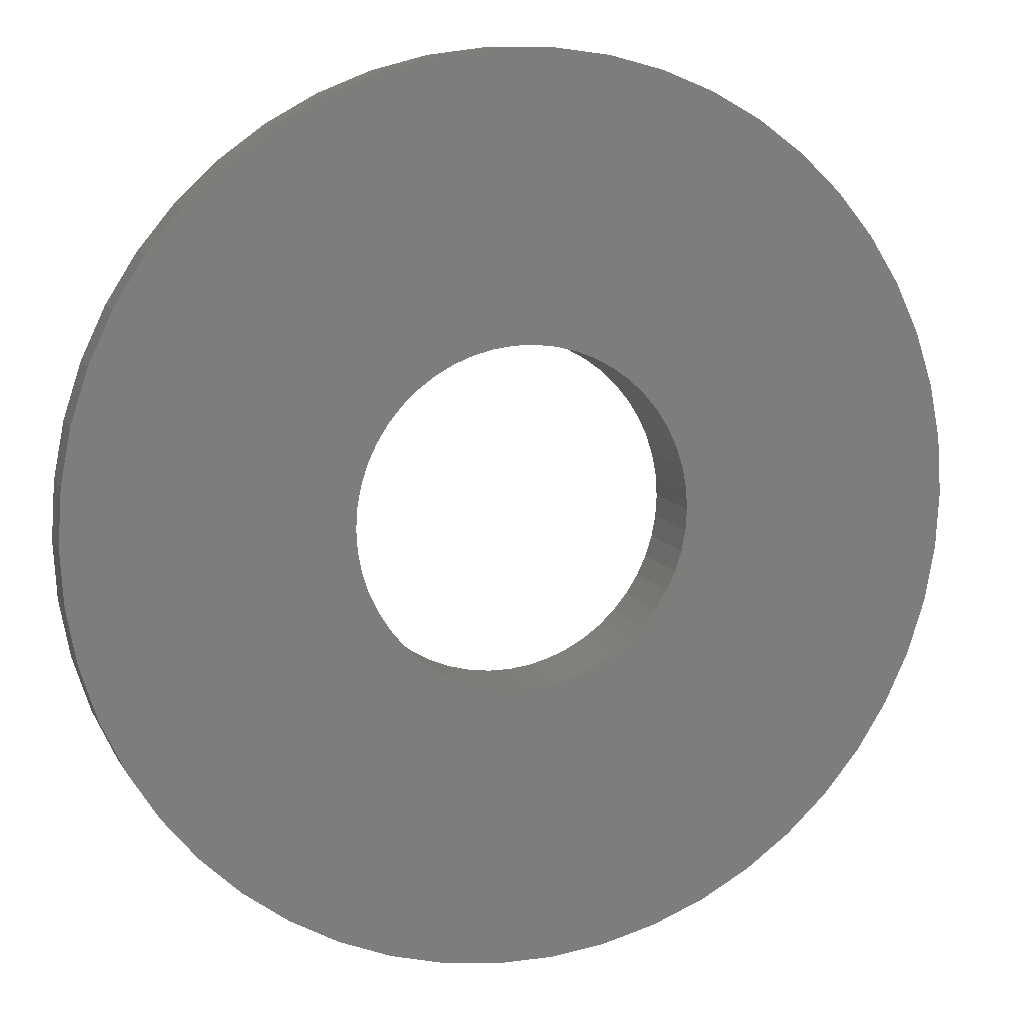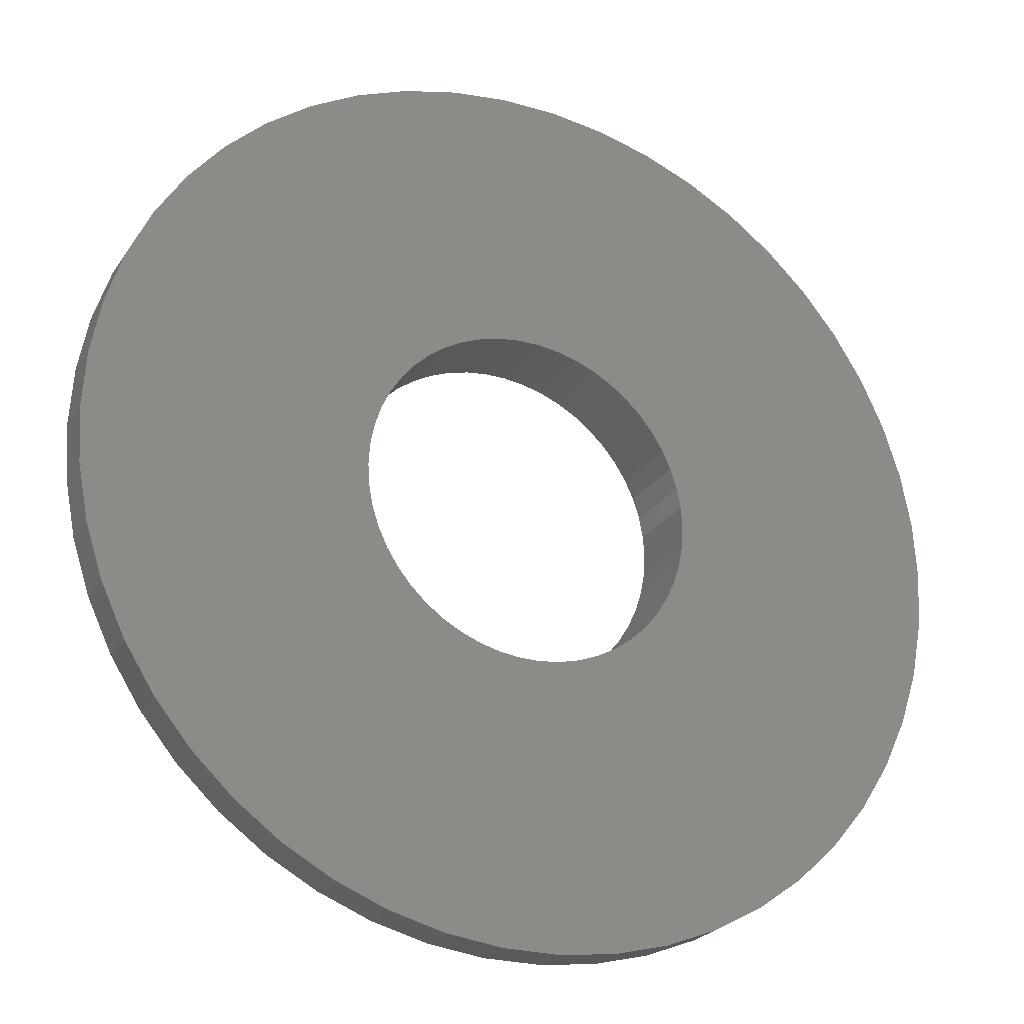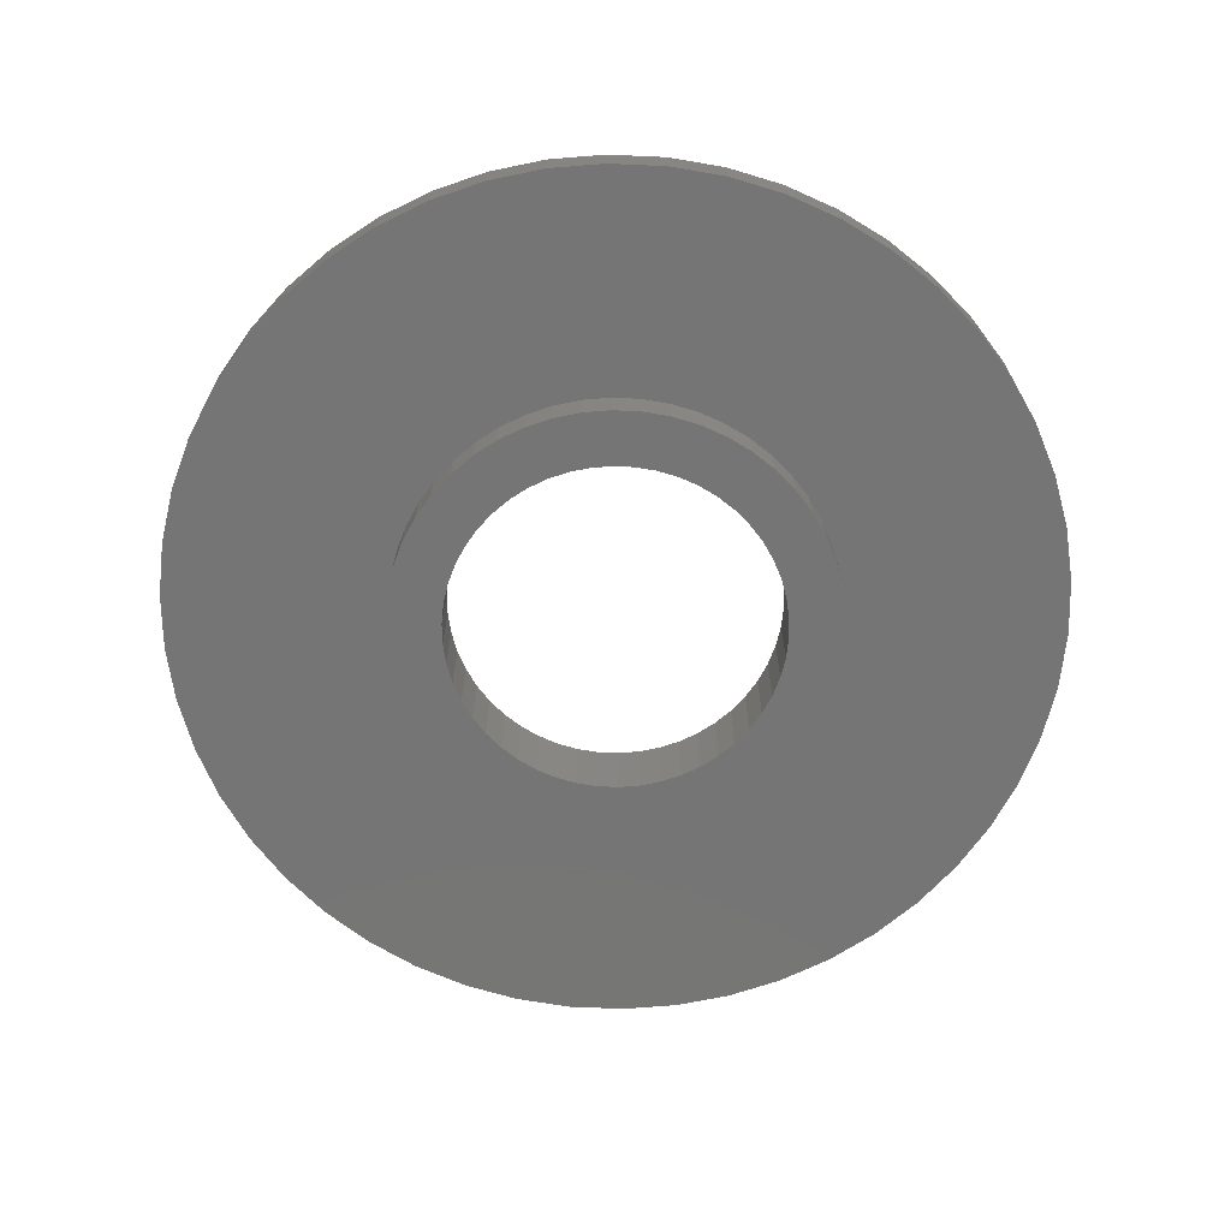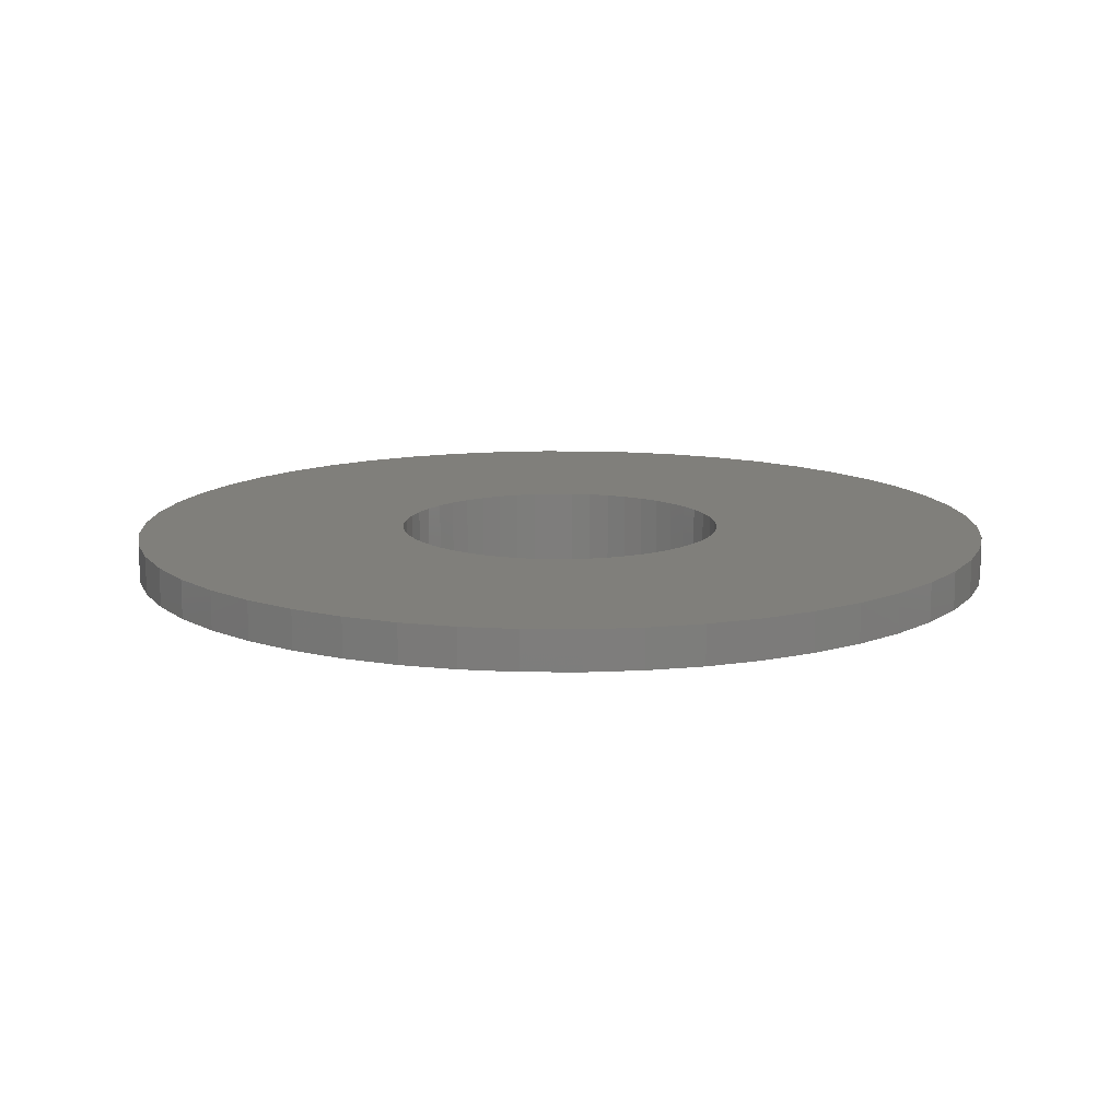
<metadata>
{"format":"stl","ext":"stl","renderer":"f3d","projection":"perspective","resolution":1024,"background":"white","views":[{"elev":10.5,"azim":-18.9,"up":"+Y"},{"elev":-24.6,"azim":-25.7,"up":"+Y"},{"elev":-67.7,"azim":55.0,"up":"+Z"},{"elev":12.9,"azim":159.4,"up":"+Z"}]}
</metadata>
<code>
# stl→obj: 300 verts, 600 faces
v 149.1 0 15
v 149.1 1.065 13.5
v 149.1 1.065 15
v 149.1 0 13.5
v 132.1 0 13.5
v 132.2 1.065 15
v 132.2 1.065 13.5
v 132.1 0 15
v 141.2 8.483 13.5
v 140.1 8.483 15
v 141.2 8.483 15
v 140.1 8.483 13.5
v 140.1 -8.483 13.5
v 141.2 -8.483 15
v 140.1 -8.483 15
v 141.2 -8.483 13.5
v 146.8 5.819 13.5
v 146 6.549 15
v 146.8 5.819 15
v 146 6.549 13.5
v 135.2 6.549 13.5
v 134.4 5.819 15
v 135.2 6.549 15
v 134.4 5.819 13.5
v 138 8.084 13.5
v 137 7.691 15
v 138 8.084 15
v 137 7.691 13.5
v 148.5 3.129 15
v 148.1 4.095 13.5
v 148.1 4.095 15
v 148.5 3.129 13.5
v 144.2 7.691 13.5
v 143.3 8.084 15
v 144.2 7.691 15
v 143.3 8.084 13.5
v 142.2 8.349 15
v 142.2 8.349 13.5
v 145.2 7.177 13.5
v 145.2 7.177 15
v 132.7 3.129 13.5
v 133.2 4.095 15
v 133.2 4.095 13.5
v 132.7 3.129 15
v 157.6 0 15
v 157.5 -2.131 15
v 149.1 -1.065 15
v 157.1 -4.228 15
v 157.5 2.131 15
v 148.9 -2.114 15
v 156.4 -6.258 15
v 148.5 -3.129 15
v 155.5 -8.19 15
v 157.1 4.228 15
v 148.1 -4.095 15
v 154.4 -9.992 15
v 148.9 2.114 15
v 147.5 -4.996 15
v 153 -11.64 15
v 156.4 6.258 15
v 146.8 -5.819 15
v 151.5 -13.1 15
v 146 -6.549 15
v 149.7 -14.35 15
v 155.5 8.19 15
v 145.2 -7.177 15
v 147.9 -15.38 15
v 144.2 -7.691 15
v 145.9 -16.17 15
v 143.3 -8.084 15
v 143.8 -16.7 15
v 142.2 -8.349 15
v 141.7 -16.97 15
v 139.6 -16.97 15
v 139 -8.349 15
v 137.4 -16.7 15
v 138 -8.084 15
v 135.4 -16.17 15
v 137 -7.691 15
v 133.4 -15.38 15
v 136.1 -7.177 15
v 131.5 -14.35 15
v 135.2 -6.549 15
v 129.8 -13.1 15
v 134.4 -5.819 15
v 128.2 -11.64 15
v 133.7 -4.996 15
v 126.9 -9.992 15
v 125.7 -8.19 15
v 133.2 -4.095 15
v 154.4 9.992 15
v 147.5 4.996 15
v 153 11.64 15
v 151.5 13.1 15
v 149.7 14.35 15
v 147.9 15.38 15
v 145.9 16.17 15
v 143.8 16.7 15
v 141.7 16.97 15
v 139.6 16.97 15
v 139 8.349 15
v 137.4 16.7 15
v 135.4 16.17 15
v 133.4 15.38 15
v 136.1 7.177 15
v 131.5 14.35 15
v 129.8 13.1 15
v 128.2 11.64 15
v 133.7 4.996 15
v 126.9 9.992 15
v 125.7 8.19 15
v 124.8 6.258 15
v 132.4 2.114 15
v 124.2 4.228 15
v 123.8 2.131 15
v 132.7 -3.129 15
v 124.8 -6.258 15
v 132.4 -2.114 15
v 124.2 -4.228 15
v 132.2 -1.065 15
v 123.8 -2.131 15
v 123.6 0 15
v 139 8.349 13.5
v 149.1 -1.065 13.5
v 148.9 -2.114 13.5
v 147 0 13.5
v 147 -0.8021 13.5
v 146.8 -1.592 13.5
v 148.5 -3.129 13.5
v 147 0.8021 13.5
v 146.6 -2.356 13.5
v 148.1 -4.095 13.5
v 148.9 2.114 13.5
v 146.2 -3.083 13.5
v 147.5 -4.996 13.5
v 146.8 1.592 13.5
v 145.8 -3.762 13.5
v 146.8 -5.819 13.5
v 145.3 -4.381 13.5
v 146 -6.549 13.5
v 144.7 -4.931 13.5
v 145.2 -7.177 13.5
v 144.1 -5.404 13.5
v 144.2 -7.691 13.5
v 143.3 -5.791 13.5
v 143.3 -8.084 13.5
v 142.6 -6.087 13.5
v 142.2 -8.349 13.5
v 141.8 -6.287 13.5
v 141 -6.387 13.5
v 140.2 -6.387 13.5
v 139.4 -6.287 13.5
v 139 -8.349 13.5
v 138.6 -6.087 13.5
v 138 -8.084 13.5
v 137.9 -5.791 13.5
v 137 -7.691 13.5
v 137.2 -5.404 13.5
v 136.1 -7.177 13.5
v 136.5 -4.931 13.5
v 135.2 -6.549 13.5
v 136 -4.381 13.5
v 134.4 -5.819 13.5
v 135.4 -3.762 13.5
v 133.7 -4.996 13.5
v 135 -3.083 13.5
v 133.2 -4.095 13.5
v 134.7 -2.356 13.5
v 132.7 -3.129 13.5
v 134.4 -1.592 13.5
v 146.6 2.356 13.5
v 146.2 3.083 13.5
v 147.5 4.996 13.5
v 145.8 3.762 13.5
v 145.3 4.381 13.5
v 144.7 4.931 13.5
v 144.1 5.404 13.5
v 143.3 5.791 13.5
v 142.6 6.087 13.5
v 141.8 6.287 13.5
v 141 6.387 13.5
v 140.2 6.387 13.5
v 139.4 6.287 13.5
v 138.6 6.087 13.5
v 137.9 5.791 13.5
v 137.2 5.404 13.5
v 136.1 7.177 13.5
v 136.5 4.931 13.5
v 136 4.381 13.5
v 135.4 3.762 13.5
v 133.7 4.996 13.5
v 135 3.083 13.5
v 134.7 2.356 13.5
v 134.4 1.592 13.5
v 132.4 2.114 13.5
v 134.3 0.8021 13.5
v 134.2 0 13.5
v 132.4 -2.114 13.5
v 134.3 -0.8021 13.5
v 132.2 -1.065 13.5
v 147 0.8021 16.5
v 147 0 16.5
v 134.2 0 16.5
v 134.3 0.8021 16.5
v 141 6.387 16.5
v 140.2 6.387 16.5
v 140.2 -6.387 16.5
v 141 -6.387 16.5
v 145.3 4.381 16.5
v 144.7 4.931 16.5
v 136.5 4.931 16.5
v 136 4.381 16.5
v 138.6 6.087 16.5
v 137.9 5.791 16.5
v 146.2 3.083 16.5
v 146.6 2.356 16.5
v 145.8 3.762 16.5
v 143.3 5.791 16.5
v 142.6 6.087 16.5
v 141.8 6.287 16.5
v 144.1 5.404 16.5
v 135 3.083 16.5
v 135.4 3.762 16.5
v 137.2 5.404 16.5
v 139.4 6.287 16.5
v 141.8 -6.287 16.5
v 146.8 1.592 16.5
v 134.7 2.356 16.5
v 134.4 1.592 16.5
v 145.8 -3.762 16.5
v 145.3 -4.381 16.5
v 146.8 -1.592 16.5
v 146.6 -2.356 16.5
v 147 -0.8021 16.5
v 137.9 -5.791 16.5
v 138.6 -6.087 16.5
v 142.6 -6.087 16.5
v 143.3 -5.791 16.5
v 144.1 -5.404 16.5
v 146.2 -3.083 16.5
v 136 -4.381 16.5
v 135.4 -3.762 16.5
v 135 -3.083 16.5
v 134.7 -2.356 16.5
v 134.3 -0.8021 16.5
v 134.4 -1.592 16.5
v 139.4 -6.287 16.5
v 137.2 -5.404 16.5
v 144.7 -4.931 16.5
v 136.5 -4.931 16.5
v 156.4 6.258 16.5
v 155.5 8.19 16.5
v 154.4 9.992 16.5
v 145.9 16.17 16.5
v 147.9 15.38 16.5
v 133.4 15.38 16.5
v 135.4 16.17 16.5
v 125.7 8.19 16.5
v 124.8 6.258 16.5
v 157.5 -2.131 16.5
v 157.6 0 16.5
v 151.5 13.1 16.5
v 153 11.64 16.5
v 149.7 14.35 16.5
v 123.8 2.131 16.5
v 123.6 0 16.5
v 128.2 11.64 16.5
v 126.9 9.992 16.5
v 137.4 16.7 16.5
v 139.6 16.97 16.5
v 129.8 13.1 16.5
v 155.5 -8.19 16.5
v 156.4 -6.258 16.5
v 129.8 -13.1 16.5
v 128.2 -11.64 16.5
v 124.8 -6.258 16.5
v 125.7 -8.19 16.5
v 149.7 -14.35 16.5
v 147.9 -15.38 16.5
v 157.5 2.131 16.5
v 157.1 4.228 16.5
v 141.7 16.97 16.5
v 143.8 16.7 16.5
v 157.1 -4.228 16.5
v 154.4 -9.992 16.5
v 131.5 14.35 16.5
v 153 -11.64 16.5
v 151.5 -13.1 16.5
v 145.9 -16.17 16.5
v 143.8 -16.7 16.5
v 141.7 -16.97 16.5
v 139.6 -16.97 16.5
v 137.4 -16.7 16.5
v 135.4 -16.17 16.5
v 133.4 -15.38 16.5
v 131.5 -14.35 16.5
v 126.9 -9.992 16.5
v 124.2 -4.228 16.5
v 123.8 -2.131 16.5
v 124.2 4.228 16.5
f 1 2 3
f 2 1 4
f 5 6 7
f 6 5 8
f 9 10 11
f 10 9 12
f 13 14 15
f 14 13 16
f 17 18 19
f 18 17 20
f 21 22 23
f 22 21 24
f 25 26 27
f 26 25 28
f 29 30 31
f 30 29 32
f 33 34 35
f 34 33 36
f 36 37 34
f 37 36 38
f 39 35 40
f 35 39 33
f 41 42 43
f 42 41 44
f 1 45 46
f 47 46 48
f 45 1 49
f 50 48 51
f 3 49 1
f 52 51 53
f 49 3 54
f 55 53 56
f 57 54 3
f 58 56 59
f 54 57 60
f 61 59 62
f 29 60 57
f 63 62 64
f 60 29 65
f 31 65 29
f 46 47 1
f 48 50 47
f 51 52 50
f 53 55 52
f 66 64 67
f 56 58 55
f 59 61 58
f 62 63 61
f 68 67 69
f 64 66 63
f 67 68 66
f 70 69 71
f 69 70 68
f 71 72 70
f 73 72 71
f 73 14 72
f 73 15 14
f 74 15 73
f 74 75 15
f 76 75 74
f 75 76 77
f 78 77 76
f 77 78 79
f 80 79 78
f 79 80 81
f 82 81 80
f 81 82 83
f 84 83 82
f 83 84 85
f 86 85 84
f 85 86 87
f 88 87 86
f 89 90 88
f 87 88 90
f 65 31 91
f 92 91 31
f 91 92 93
f 19 93 92
f 93 19 94
f 18 94 19
f 94 18 95
f 40 95 18
f 95 40 96
f 35 96 40
f 96 35 97
f 34 97 35
f 97 34 98
f 37 98 34
f 37 99 98
f 11 99 37
f 10 99 11
f 10 100 99
f 101 100 10
f 102 101 27
f 101 102 100
f 103 27 26
f 104 26 105
f 27 103 102
f 106 105 23
f 107 23 22
f 108 22 109
f 26 104 103
f 110 109 42
f 111 42 44
f 112 44 113
f 114 113 6
f 105 106 104
f 115 6 8
f 90 89 116
f 117 116 89
f 23 107 106
f 116 117 118
f 22 108 107
f 119 118 117
f 109 110 108
f 118 119 120
f 42 111 110
f 121 120 119
f 44 112 111
f 120 121 8
f 113 114 112
f 122 8 121
f 6 115 114
f 8 122 115
f 12 101 10
f 101 12 123
f 50 124 47
f 124 50 125
f 126 4 124
f 127 124 125
f 4 126 2
f 128 125 129
f 130 2 126
f 131 129 132
f 2 130 133
f 134 132 135
f 136 133 130
f 133 136 32
f 124 127 126
f 125 128 127
f 137 135 138
f 129 131 128
f 132 134 131
f 139 138 140
f 135 137 134
f 138 139 137
f 141 140 142
f 140 141 139
f 143 142 144
f 142 143 141
f 144 145 143
f 146 145 144
f 146 147 145
f 148 147 146
f 148 149 147
f 16 149 148
f 16 150 149
f 16 151 150
f 13 151 16
f 13 152 151
f 153 152 13
f 153 154 152
f 155 154 153
f 155 156 154
f 157 156 155
f 156 157 158
f 159 158 157
f 158 159 160
f 161 160 159
f 160 161 162
f 163 162 161
f 162 163 164
f 165 164 163
f 164 165 166
f 167 166 165
f 166 167 168
f 169 168 167
f 168 169 170
f 171 32 136
f 32 171 30
f 172 30 171
f 30 172 173
f 174 173 172
f 173 174 17
f 175 17 174
f 17 175 20
f 176 20 175
f 20 176 39
f 177 39 176
f 39 177 33
f 178 33 177
f 178 36 33
f 179 36 178
f 179 38 36
f 180 38 179
f 180 9 38
f 181 9 180
f 182 9 181
f 182 12 9
f 183 12 182
f 183 123 12
f 184 123 183
f 184 25 123
f 185 25 184
f 28 185 186
f 185 28 25
f 187 186 188
f 186 187 28
f 21 188 189
f 24 189 190
f 188 21 187
f 191 190 192
f 43 192 193
f 189 24 21
f 41 193 194
f 195 194 196
f 7 196 197
f 198 170 169
f 190 191 24
f 170 198 199
f 192 43 191
f 200 199 198
f 193 41 43
f 199 200 197
f 194 195 41
f 5 197 200
f 196 7 195
f 197 5 7
f 16 72 14
f 72 16 148
f 57 32 29
f 32 57 133
f 3 133 57
f 133 3 2
f 92 17 19
f 17 92 173
f 31 173 92
f 173 31 30
f 38 11 37
f 11 38 9
f 20 40 18
f 40 20 39
f 43 109 191
f 109 43 42
f 191 22 24
f 22 191 109
f 195 44 41
f 44 195 113
f 7 113 195
f 113 7 6
f 28 105 26
f 105 28 187
f 187 23 105
f 23 187 21
f 123 27 101
f 27 123 25
f 47 4 1
f 4 47 124
f 55 129 52
f 129 55 132
f 163 83 85
f 83 163 161
f 167 116 169
f 116 167 90
f 165 90 167
f 90 165 87
f 144 66 68
f 66 144 142
f 52 125 50
f 125 52 129
f 159 79 81
f 79 159 157
f 163 87 165
f 87 163 85
f 198 120 200
f 120 198 118
f 200 8 5
f 8 200 120
f 169 118 198
f 118 169 116
f 140 61 63
f 61 140 138
f 146 68 70
f 68 146 144
f 148 70 72
f 70 148 146
f 58 132 55
f 132 58 135
f 61 135 58
f 135 61 138
f 153 15 75
f 15 153 13
f 161 81 83
f 81 161 159
f 142 63 66
f 63 142 140
f 155 75 77
f 75 155 153
f 157 77 79
f 77 157 155
f 126 201 130
f 201 126 202
f 203 196 204
f 196 203 197
f 182 205 206
f 205 182 181
f 150 207 208
f 207 150 151
f 176 209 210
f 209 176 175
f 189 211 212
f 211 189 188
f 185 213 214
f 213 185 184
f 171 215 172
f 215 171 216
f 172 217 174
f 217 172 215
f 179 218 219
f 218 179 178
f 180 219 220
f 219 180 179
f 178 221 218
f 221 178 177
f 222 190 223
f 190 222 192
f 223 189 212
f 189 223 190
f 186 214 224
f 214 186 185
f 183 206 225
f 206 183 182
f 149 208 226
f 208 149 150
f 136 216 171
f 216 136 227
f 130 227 136
f 227 130 201
f 174 209 175
f 209 174 217
f 181 220 205
f 220 181 180
f 177 210 221
f 210 177 176
f 228 192 222
f 192 228 193
f 229 193 228
f 193 229 194
f 204 194 229
f 194 204 196
f 188 224 211
f 224 188 186
f 184 225 213
f 225 184 183
f 139 230 137
f 230 139 231
f 131 232 128
f 232 131 233
f 128 234 127
f 234 128 232
f 154 235 236
f 235 154 156
f 145 237 238
f 237 145 147
f 143 238 239
f 238 143 145
f 137 240 134
f 240 137 230
f 127 202 126
f 202 127 234
f 241 164 242
f 164 241 162
f 243 168 244
f 168 243 166
f 245 197 203
f 197 245 199
f 246 199 245
f 199 246 170
f 244 170 246
f 170 244 168
f 147 226 237
f 226 147 149
f 134 233 131
f 233 134 240
f 151 247 207
f 247 151 152
f 156 248 235
f 248 156 158
f 152 236 247
f 236 152 154
f 242 166 243
f 166 242 164
f 139 249 231
f 249 139 141
f 141 239 249
f 239 141 143
f 158 250 248
f 250 158 160
f 160 241 250
f 241 160 162
f 251 65 252
f 65 251 60
f 252 91 253
f 91 252 65
f 96 254 255
f 254 96 97
f 103 256 257
f 256 103 104
f 112 258 111
f 258 112 259
f 260 45 261
f 45 260 46
f 93 262 263
f 262 93 94
f 95 255 264
f 255 95 96
f 122 265 115
f 265 122 266
f 110 267 108
f 267 110 268
f 100 269 270
f 269 100 102
f 107 267 271
f 267 107 108
f 272 51 273
f 51 272 53
f 86 274 275
f 274 86 84
f 89 276 117
f 276 89 277
f 67 278 279
f 278 67 64
f 280 54 281
f 54 280 49
f 281 60 251
f 60 281 54
f 253 93 263
f 93 253 91
f 99 270 282
f 270 99 100
f 97 283 254
f 283 97 98
f 94 264 262
f 264 94 95
f 202 261 280
f 201 280 281
f 261 202 260
f 227 281 251
f 234 260 202
f 216 251 252
f 260 234 284
f 215 252 253
f 232 284 234
f 217 253 263
f 284 232 273
f 209 263 262
f 233 273 232
f 210 262 264
f 273 233 272
f 221 264 255
f 240 272 233
f 272 240 285
f 280 201 202
f 281 227 201
f 251 216 227
f 252 215 216
f 218 255 254
f 253 217 215
f 263 209 217
f 262 210 209
f 264 221 210
f 219 254 283
f 255 218 221
f 254 219 218
f 283 220 219
f 282 220 283
f 282 205 220
f 282 206 205
f 270 206 282
f 270 225 206
f 269 225 270
f 225 269 213
f 257 213 269
f 213 257 214
f 256 214 257
f 214 256 224
f 286 224 256
f 224 286 211
f 271 211 286
f 211 271 212
f 267 212 271
f 212 267 223
f 223 268 222
f 268 223 267
f 230 285 240
f 285 230 287
f 231 287 230
f 287 231 288
f 249 288 231
f 288 249 278
f 239 278 249
f 278 239 279
f 238 279 239
f 279 238 289
f 237 289 238
f 289 237 290
f 226 290 237
f 226 291 290
f 208 291 226
f 207 291 208
f 207 292 291
f 247 292 207
f 293 247 236
f 294 236 235
f 247 293 292
f 295 235 248
f 296 248 250
f 274 250 241
f 275 241 242
f 236 294 293
f 297 242 243
f 277 243 244
f 276 244 246
f 298 246 245
f 235 295 294
f 299 245 203
f 258 222 268
f 222 258 228
f 248 296 295
f 259 228 258
f 250 274 296
f 228 259 229
f 241 275 274
f 300 229 259
f 242 297 275
f 229 300 204
f 243 277 297
f 265 204 300
f 244 276 277
f 204 265 203
f 246 298 276
f 266 203 265
f 245 299 298
f 203 266 299
f 114 259 112
f 259 114 300
f 115 300 114
f 300 115 265
f 111 268 110
f 268 111 258
f 102 257 269
f 257 102 103
f 106 271 286
f 271 106 107
f 104 286 256
f 286 104 106
f 261 49 280
f 49 261 45
f 273 48 284
f 48 273 51
f 287 56 285
f 56 287 59
f 121 266 122
f 266 121 299
f 88 277 89
f 277 88 297
f 73 290 291
f 290 73 71
f 98 282 283
f 282 98 99
f 284 46 260
f 46 284 48
f 285 53 272
f 53 285 56
f 76 292 293
f 292 76 74
f 117 298 119
f 298 117 276
f 119 299 121
f 299 119 298
f 86 297 88
f 297 86 275
f 69 279 289
f 279 69 67
f 71 289 290
f 289 71 69
f 62 287 288
f 287 62 59
f 74 291 292
f 291 74 73
f 84 296 274
f 296 84 82
f 80 294 295
f 294 80 78
f 64 288 278
f 288 64 62
f 82 295 296
f 295 82 80
f 78 293 294
f 293 78 76

</code>
